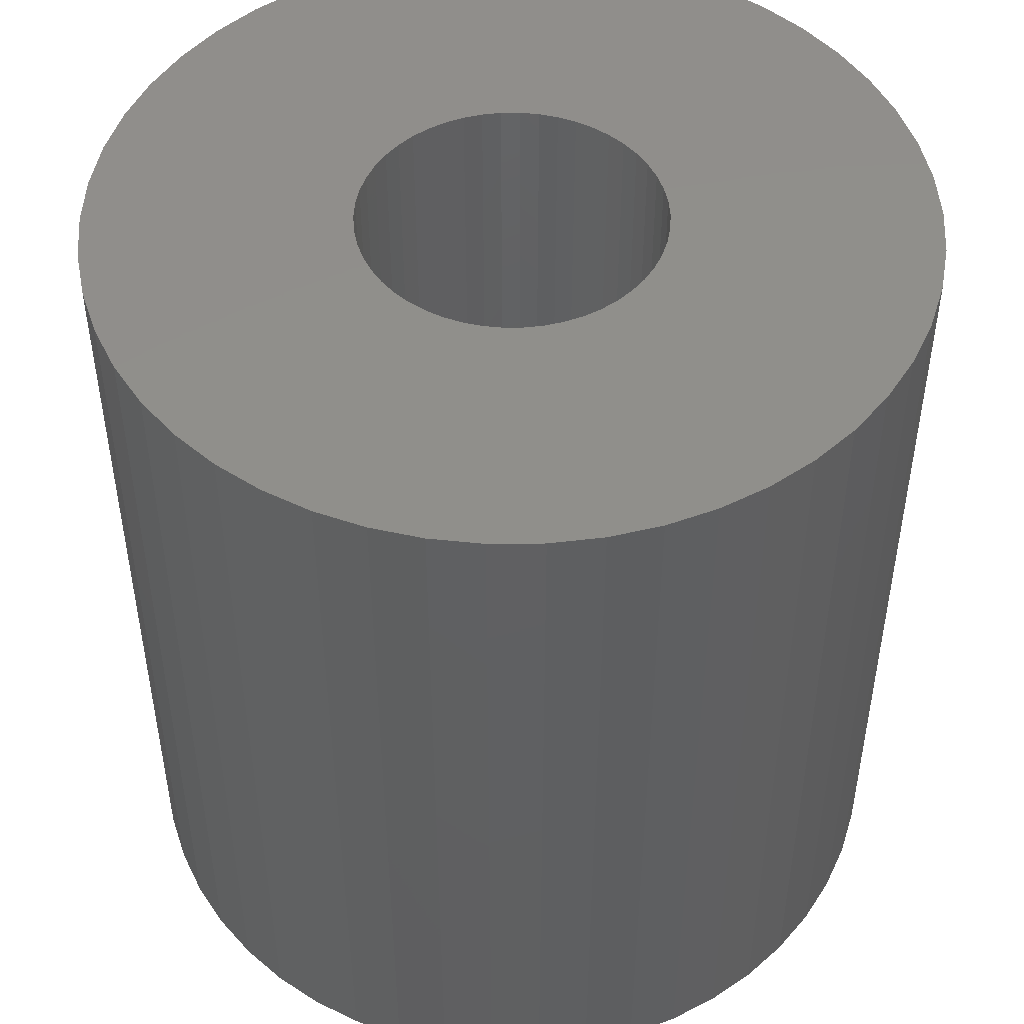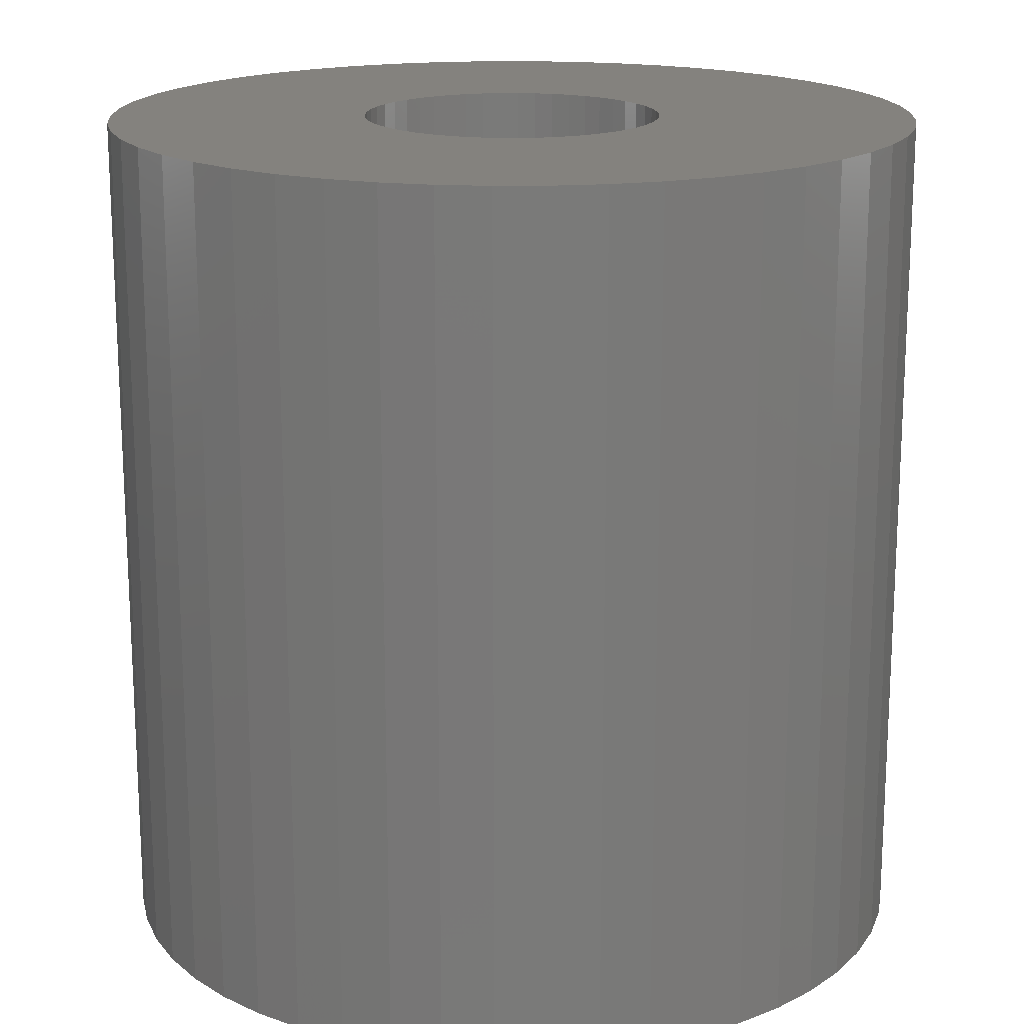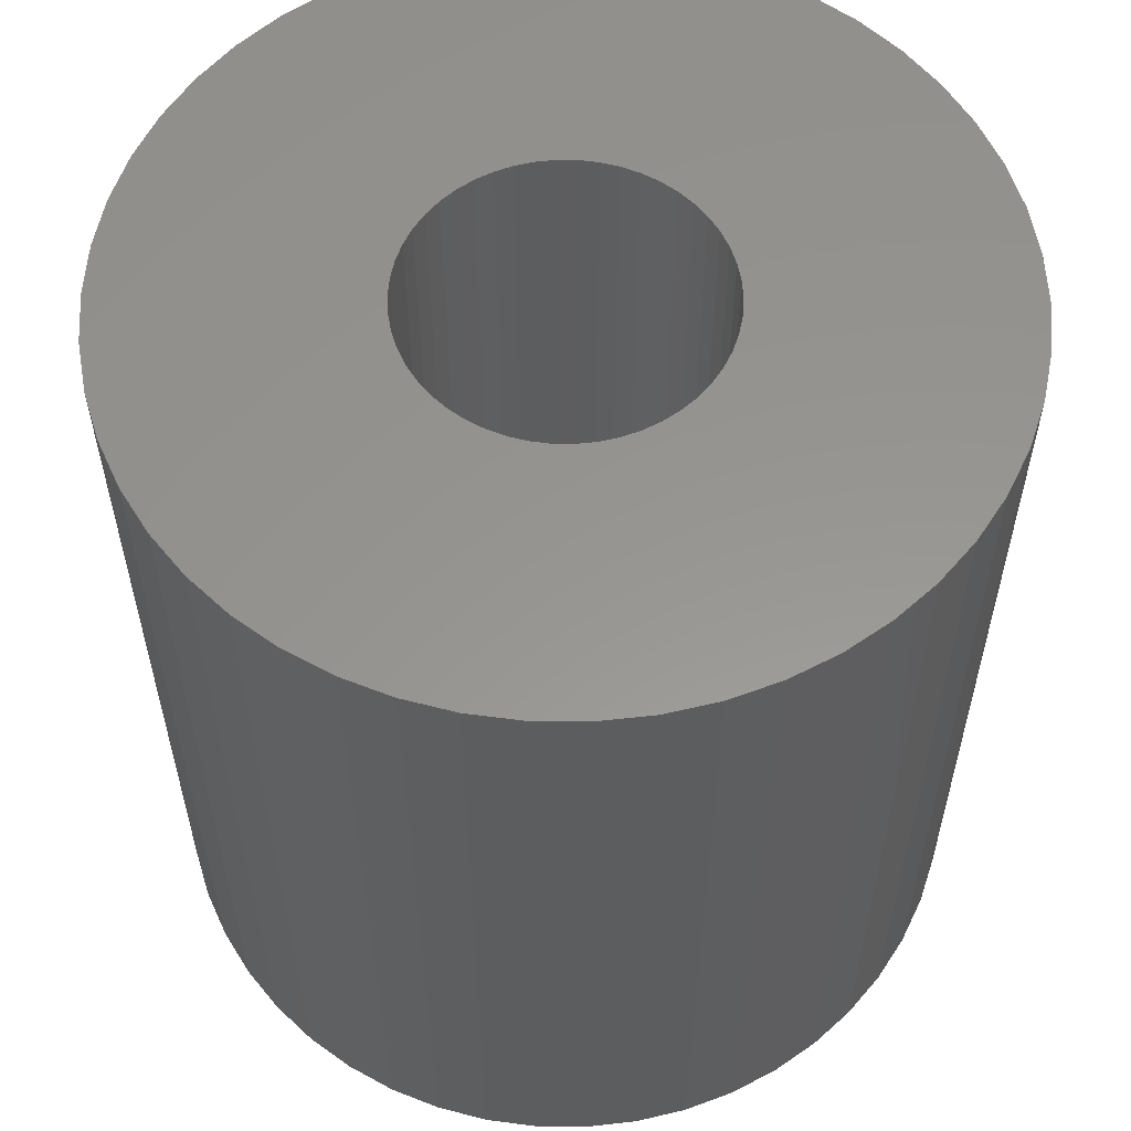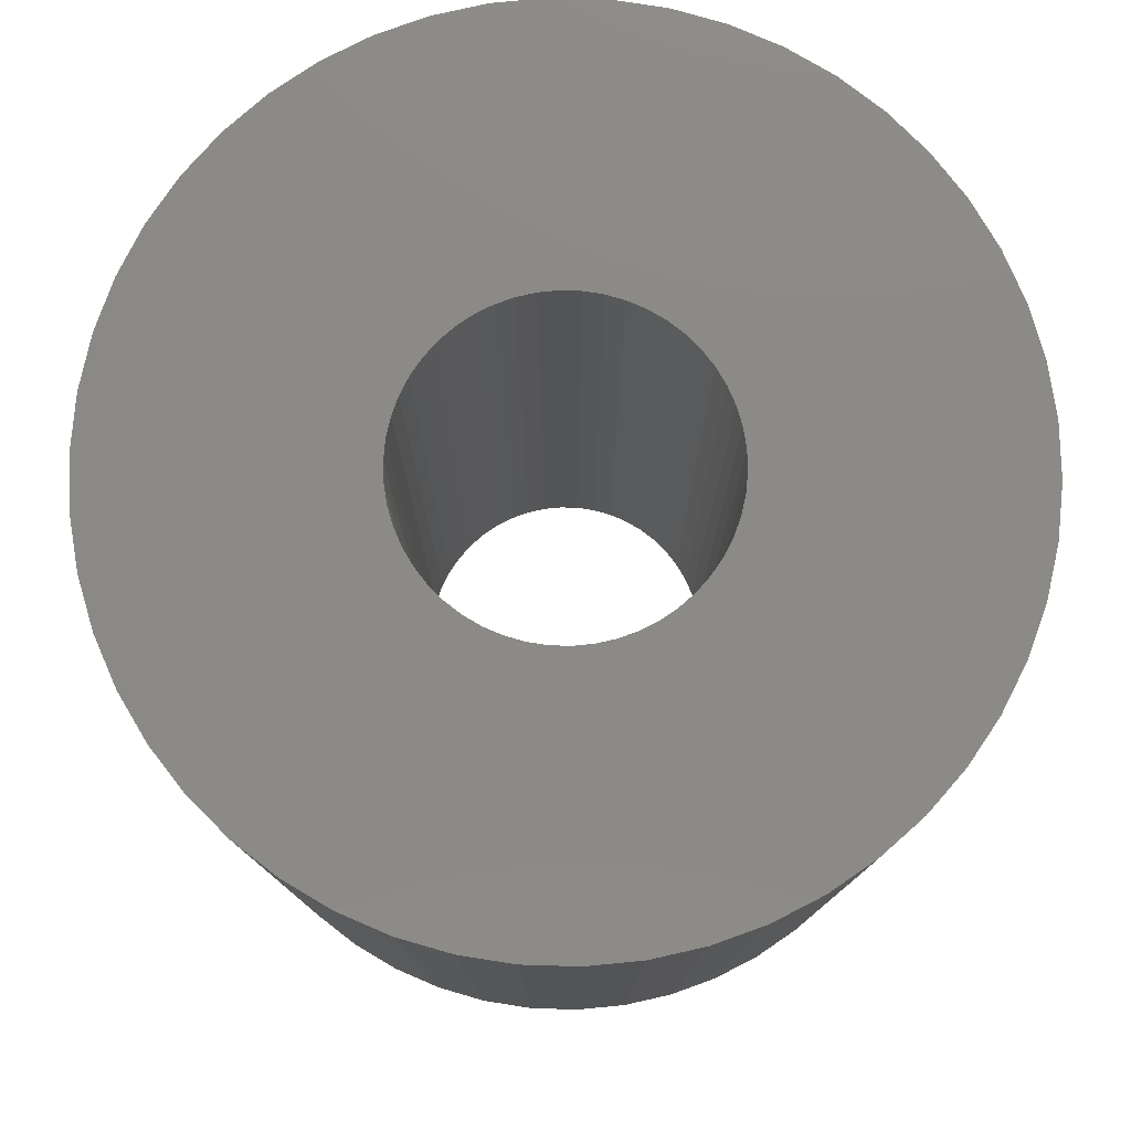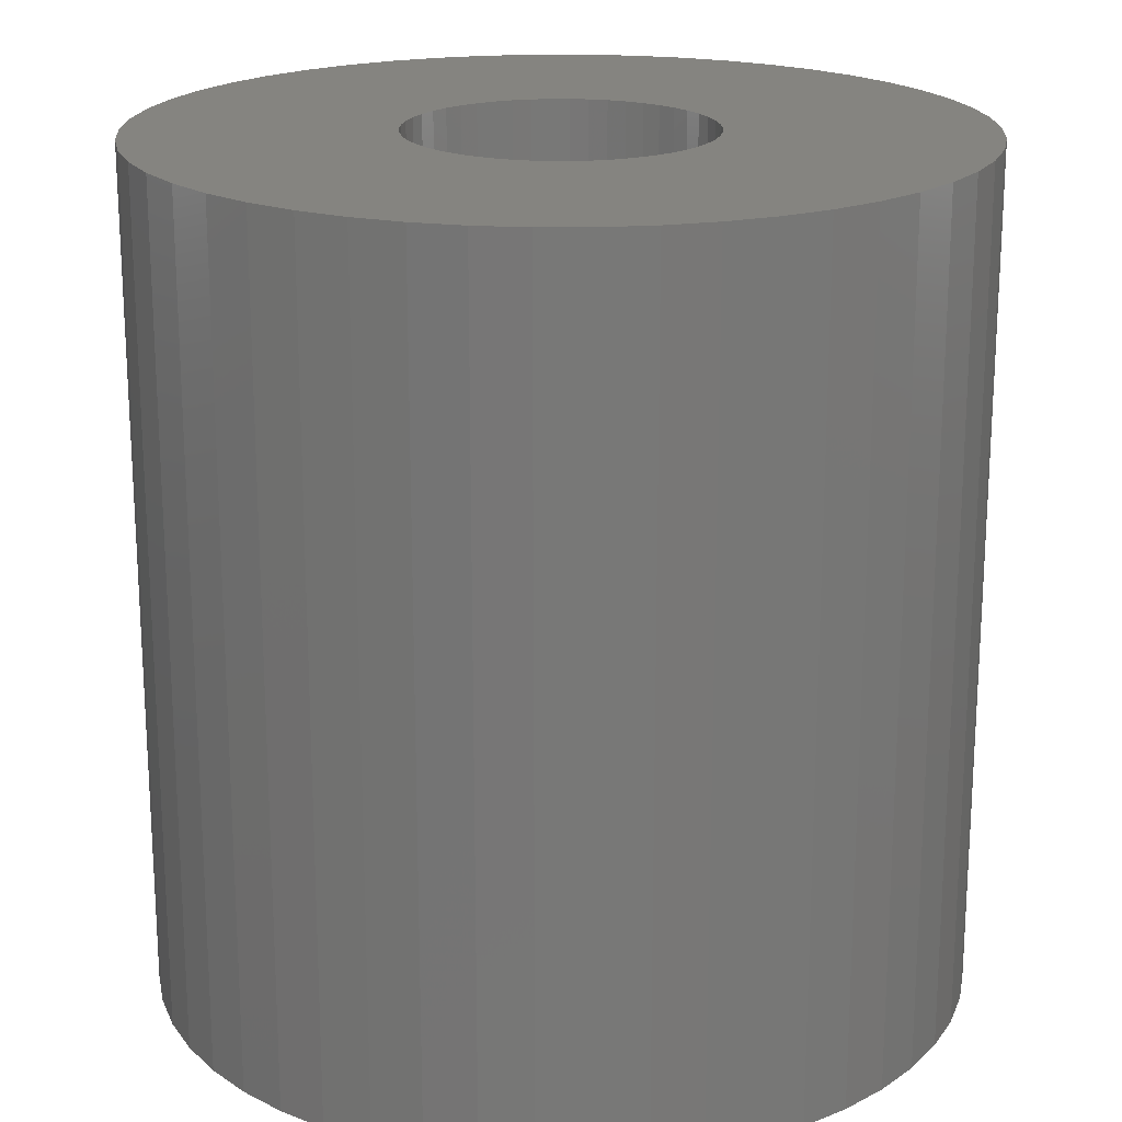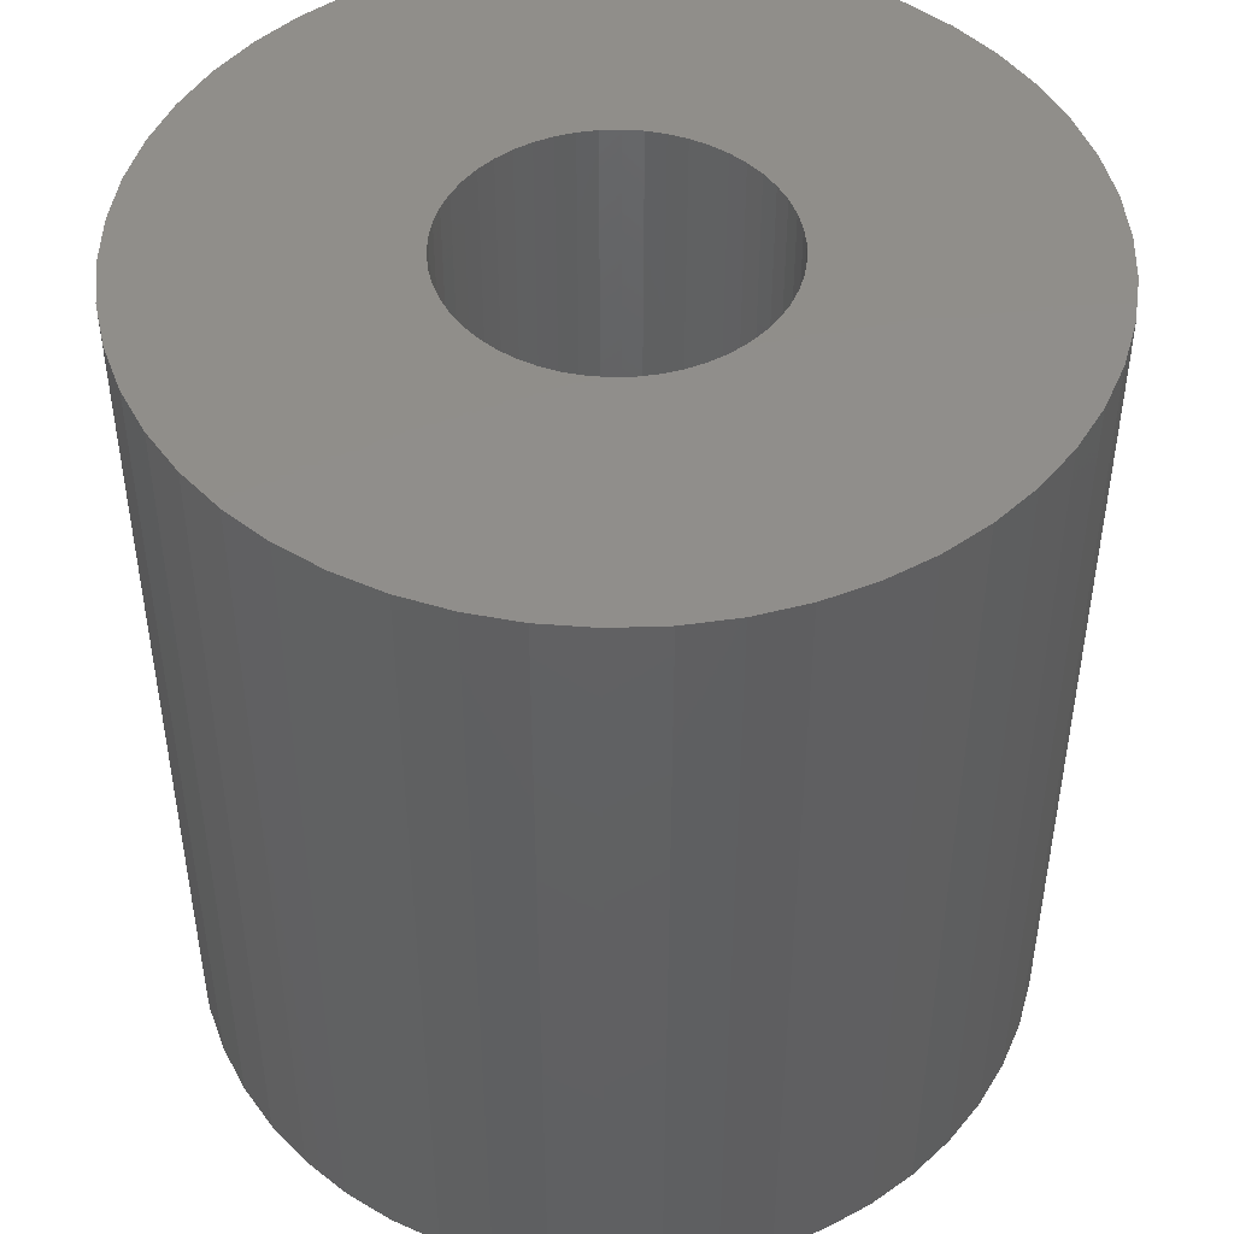
<metadata>
{"format":"stl","ext":"stl","renderer":"f3d","projection":"perspective","resolution":1024,"background":"white","views":[{"elev":48.8,"azim":-22.1,"up":"+Z"},{"elev":17.4,"azim":-174.0,"up":"+Z"},{"elev":57.9,"azim":173.4,"up":"+Z"},{"elev":78.9,"azim":16.1,"up":"+Z"},{"elev":19.6,"azim":100.4,"up":"+Z"},{"elev":46.9,"azim":-2.1,"up":"+Z"}]}
</metadata>
<code>
# stl→obj: 200 verts, 400 faces
v 24.5 0 25.5
v 24.31 3.071 -25.5
v 24.31 3.071 25.5
v 24.5 0 -25.5
v -24.5 0 -25.5
v -24.31 3.071 25.5
v -24.31 3.071 -25.5
v -24.5 0 25.5
v 1.538 24.45 -25.5
v -1.538 24.45 25.5
v 1.538 24.45 25.5
v -1.538 24.45 -25.5
v -1.538 -24.45 -25.5
v 1.538 -24.45 25.5
v -1.538 -24.45 25.5
v 1.538 -24.45 -25.5
v 17.86 16.77 -25.5
v 15.62 18.88 25.5
v 17.86 16.77 25.5
v 15.62 18.88 -25.5
v -15.62 18.88 -25.5
v -17.86 16.77 25.5
v -15.62 18.88 25.5
v -17.86 16.77 -25.5
v -7.571 23.3 -25.5
v -10.43 22.17 25.5
v -7.571 23.3 25.5
v -10.43 22.17 -25.5
v 22.78 9.019 25.5
v 21.47 11.8 -25.5
v 21.47 11.8 25.5
v 22.78 9.019 -25.5
v 19.82 14.4 -25.5
v 19.82 14.4 25.5
v 10.43 22.17 -25.5
v 7.571 23.3 25.5
v 10.43 22.17 25.5
v 7.571 23.3 -25.5
v 13.13 20.69 -25.5
v 13.13 20.69 25.5
v -22.78 9.019 -25.5
v -21.47 11.8 25.5
v -21.47 11.8 -25.5
v -22.78 9.019 25.5
v -19.82 14.4 -25.5
v -19.82 14.4 25.5
v -23.73 6.093 -25.5
v -23.73 6.093 25.5
v -4.591 24.07 -25.5
v -4.591 24.07 25.5
v 23.73 6.093 25.5
v 23.73 6.093 -25.5
v 4.591 24.07 25.5
v 4.591 24.07 -25.5
v 9 0 25.5
v 8.929 1.128 25.5
v 24.31 -3.071 25.5
v 8.717 2.238 25.5
v 8.929 -1.128 25.5
v 8.368 3.313 25.5
v 23.73 -6.093 25.5
v 7.887 4.336 25.5
v 8.717 -2.238 25.5
v 7.281 5.29 25.5
v 22.78 -9.019 25.5
v 6.561 6.161 25.5
v 8.368 -3.313 25.5
v 5.737 6.935 25.5
v 21.47 -11.8 25.5
v 4.822 7.599 25.5
v 7.887 -4.336 25.5
v 19.82 -14.4 25.5
v 3.832 8.143 25.5
v 2.781 8.56 25.5
v 1.686 8.841 25.5
v 0.5651 8.982 25.5
v -0.5651 8.982 25.5
v -1.686 8.841 25.5
v -2.781 8.56 25.5
v -3.832 8.143 25.5
v -4.822 7.599 25.5
v -13.13 20.69 25.5
v -5.737 6.935 25.5
v -6.561 6.161 25.5
v -7.281 5.29 25.5
v -7.887 4.336 25.5
v 7.281 -5.29 25.5
v 17.86 -16.77 25.5
v 6.561 -6.161 25.5
v 15.62 -18.88 25.5
v 5.737 -6.935 25.5
v 13.13 -20.69 25.5
v 4.822 -7.599 25.5
v 10.43 -22.17 25.5
v 3.832 -8.143 25.5
v 7.571 -23.3 25.5
v 2.781 -8.56 25.5
v 4.591 -24.07 25.5
v 1.686 -8.841 25.5
v 0.5651 -8.982 25.5
v -0.5651 -8.982 25.5
v -1.686 -8.841 25.5
v -4.591 -24.07 25.5
v -2.781 -8.56 25.5
v -7.571 -23.3 25.5
v -3.832 -8.143 25.5
v -10.43 -22.17 25.5
v -4.822 -7.599 25.5
v -13.13 -20.69 25.5
v -5.737 -6.935 25.5
v -15.62 -18.88 25.5
v -6.561 -6.161 25.5
v -17.86 -16.77 25.5
v -7.281 -5.29 25.5
v -19.82 -14.4 25.5
v -7.887 -4.336 25.5
v -21.47 -11.8 25.5
v -8.368 -3.313 25.5
v -22.78 -9.019 25.5
v -8.717 -2.238 25.5
v -23.73 -6.093 25.5
v -8.929 -1.128 25.5
v -24.31 -3.071 25.5
v -9 0 25.5
v -8.368 3.313 25.5
v -8.717 2.238 25.5
v -8.929 1.128 25.5
v -13.13 20.69 -25.5
v 24.31 -3.071 -25.5
v 19.82 -14.4 -25.5
v 17.86 -16.77 -25.5
v 23.73 -6.093 -25.5
v 22.78 -9.019 -25.5
v -21.47 -11.8 -25.5
v -22.78 -9.019 -25.5
v 9 0 -25.5
v 8.929 -1.128 -25.5
v 8.717 -2.238 -25.5
v 8.929 1.128 -25.5
v 8.368 -3.313 -25.5
v 21.47 -11.8 -25.5
v 7.887 -4.336 -25.5
v 8.717 2.238 -25.5
v 7.281 -5.29 -25.5
v 6.561 -6.161 -25.5
v 15.62 -18.88 -25.5
v 8.368 3.313 -25.5
v 5.737 -6.935 -25.5
v 13.13 -20.69 -25.5
v 4.822 -7.599 -25.5
v 10.43 -22.17 -25.5
v 7.887 4.336 -25.5
v 3.832 -8.143 -25.5
v 7.571 -23.3 -25.5
v 2.781 -8.56 -25.5
v 4.591 -24.07 -25.5
v 1.686 -8.841 -25.5
v 0.5651 -8.982 -25.5
v -0.5651 -8.982 -25.5
v -1.686 -8.841 -25.5
v -4.591 -24.07 -25.5
v -2.781 -8.56 -25.5
v -7.571 -23.3 -25.5
v -3.832 -8.143 -25.5
v -10.43 -22.17 -25.5
v -4.822 -7.599 -25.5
v -13.13 -20.69 -25.5
v -5.737 -6.935 -25.5
v -15.62 -18.88 -25.5
v -6.561 -6.161 -25.5
v -17.86 -16.77 -25.5
v -7.281 -5.29 -25.5
v -19.82 -14.4 -25.5
v -7.887 -4.336 -25.5
v 7.281 5.29 -25.5
v 6.561 6.161 -25.5
v 5.737 6.935 -25.5
v 4.822 7.599 -25.5
v 3.832 8.143 -25.5
v 2.781 8.56 -25.5
v 1.686 8.841 -25.5
v 0.5651 8.982 -25.5
v -0.5651 8.982 -25.5
v -1.686 8.841 -25.5
v -2.781 8.56 -25.5
v -3.832 8.143 -25.5
v -4.822 7.599 -25.5
v -5.737 6.935 -25.5
v -6.561 6.161 -25.5
v -7.281 5.29 -25.5
v -7.887 4.336 -25.5
v -8.368 3.313 -25.5
v -8.717 2.238 -25.5
v -8.929 1.128 -25.5
v -9 0 -25.5
v -8.368 -3.313 -25.5
v -8.717 -2.238 -25.5
v -23.73 -6.093 -25.5
v -8.929 -1.128 -25.5
v -24.31 -3.071 -25.5
f 1 2 3
f 2 1 4
f 5 6 7
f 6 5 8
f 9 10 11
f 10 9 12
f 13 14 15
f 14 13 16
f 17 18 19
f 18 17 20
f 21 22 23
f 22 21 24
f 25 26 27
f 26 25 28
f 29 30 31
f 30 29 32
f 31 33 34
f 33 31 30
f 35 36 37
f 36 35 38
f 39 37 40
f 37 39 35
f 41 42 43
f 42 41 44
f 45 22 24
f 22 45 46
f 47 44 41
f 44 47 48
f 49 27 50
f 27 49 25
f 51 32 29
f 32 51 52
f 3 52 51
f 52 3 2
f 34 17 19
f 17 34 33
f 38 53 36
f 53 38 54
f 54 11 53
f 11 54 9
f 20 40 18
f 40 20 39
f 43 46 45
f 46 43 42
f 7 48 47
f 48 7 6
f 55 1 3
f 56 3 51
f 1 55 57
f 58 51 29
f 59 57 55
f 60 29 31
f 57 59 61
f 62 31 34
f 63 61 59
f 64 34 19
f 61 63 65
f 66 19 18
f 67 65 63
f 68 18 40
f 65 67 69
f 70 40 37
f 71 69 67
f 69 71 72
f 3 56 55
f 51 58 56
f 29 60 58
f 31 62 60
f 73 37 36
f 34 64 62
f 19 66 64
f 18 68 66
f 40 70 68
f 74 36 53
f 37 73 70
f 36 74 73
f 53 75 74
f 11 75 53
f 11 76 75
f 11 77 76
f 10 77 11
f 10 78 77
f 50 78 10
f 78 50 79
f 27 79 50
f 79 27 80
f 26 80 27
f 80 26 81
f 82 81 26
f 81 82 83
f 23 83 82
f 83 23 84
f 22 84 23
f 84 22 85
f 46 85 22
f 85 46 86
f 87 72 71
f 72 87 88
f 89 88 87
f 88 89 90
f 91 90 89
f 90 91 92
f 93 92 91
f 92 93 94
f 95 94 93
f 94 95 96
f 97 96 95
f 96 97 98
f 99 98 97
f 99 14 98
f 100 14 99
f 101 14 100
f 101 15 14
f 102 15 101
f 103 102 104
f 105 104 106
f 102 103 15
f 107 106 108
f 109 108 110
f 111 110 112
f 113 112 114
f 104 105 103
f 115 114 116
f 117 116 118
f 119 118 120
f 121 120 122
f 123 122 124
f 42 86 46
f 106 107 105
f 86 42 125
f 108 109 107
f 44 125 42
f 110 111 109
f 125 44 126
f 112 113 111
f 48 126 44
f 114 115 113
f 126 48 127
f 116 117 115
f 6 127 48
f 118 119 117
f 127 6 124
f 120 121 119
f 8 124 6
f 122 123 121
f 124 8 123
f 28 82 26
f 82 28 128
f 128 23 82
f 23 128 21
f 12 50 10
f 50 12 49
f 57 4 1
f 4 57 129
f 88 130 72
f 130 88 131
f 65 132 61
f 132 65 133
f 61 129 57
f 129 61 132
f 134 119 135
f 119 134 117
f 136 4 129
f 137 129 132
f 4 136 2
f 138 132 133
f 139 2 136
f 140 133 141
f 2 139 52
f 142 141 130
f 143 52 139
f 144 130 131
f 52 143 32
f 145 131 146
f 147 32 143
f 148 146 149
f 32 147 30
f 150 149 151
f 152 30 147
f 30 152 33
f 129 137 136
f 132 138 137
f 133 140 138
f 141 142 140
f 153 151 154
f 130 144 142
f 131 145 144
f 146 148 145
f 149 150 148
f 155 154 156
f 151 153 150
f 154 155 153
f 156 157 155
f 16 157 156
f 16 158 157
f 16 159 158
f 13 159 16
f 13 160 159
f 161 160 13
f 160 161 162
f 163 162 161
f 162 163 164
f 165 164 163
f 164 165 166
f 167 166 165
f 166 167 168
f 169 168 167
f 168 169 170
f 171 170 169
f 170 171 172
f 173 172 171
f 172 173 174
f 175 33 152
f 33 175 17
f 176 17 175
f 17 176 20
f 177 20 176
f 20 177 39
f 178 39 177
f 39 178 35
f 179 35 178
f 35 179 38
f 180 38 179
f 38 180 54
f 181 54 180
f 181 9 54
f 182 9 181
f 183 9 182
f 183 12 9
f 184 12 183
f 49 184 185
f 25 185 186
f 184 49 12
f 28 186 187
f 128 187 188
f 21 188 189
f 24 189 190
f 185 25 49
f 45 190 191
f 43 191 192
f 41 192 193
f 47 193 194
f 7 194 195
f 134 174 173
f 186 28 25
f 174 134 196
f 187 128 28
f 135 196 134
f 188 21 128
f 196 135 197
f 189 24 21
f 198 197 135
f 190 45 24
f 197 198 199
f 191 43 45
f 200 199 198
f 192 41 43
f 199 200 195
f 193 47 41
f 5 195 200
f 194 7 47
f 195 5 7
f 151 92 94
f 92 151 149
f 146 88 90
f 88 146 131
f 72 141 69
f 141 72 130
f 135 121 198
f 121 135 119
f 154 94 96
f 94 154 151
f 156 96 98
f 96 156 154
f 16 98 14
f 98 16 156
f 69 133 65
f 133 69 141
f 161 15 103
f 15 161 13
f 165 105 107
f 105 165 163
f 163 103 105
f 103 163 161
f 171 115 173
f 115 171 113
f 171 111 113
f 111 171 169
f 198 123 200
f 123 198 121
f 200 8 5
f 8 200 123
f 149 90 92
f 90 149 146
f 173 117 134
f 117 173 115
f 167 107 109
f 107 167 165
f 169 109 111
f 109 169 167
f 126 192 125
f 192 126 193
f 152 64 175
f 64 152 62
f 181 74 75
f 74 181 180
f 180 73 74
f 73 180 179
f 186 79 80
f 79 186 185
f 125 191 86
f 191 125 192
f 138 59 137
f 59 138 63
f 179 70 73
f 70 179 178
f 85 189 84
f 189 85 190
f 185 78 79
f 78 185 184
f 189 83 84
f 83 189 188
f 136 56 139
f 56 136 55
f 140 63 138
f 63 140 67
f 177 66 68
f 66 177 176
f 183 76 77
f 76 183 182
f 178 68 70
f 68 178 177
f 124 194 127
f 194 124 195
f 86 190 85
f 190 86 191
f 184 77 78
f 77 184 183
f 188 81 83
f 81 188 187
f 187 80 81
f 80 187 186
f 137 55 136
f 55 137 59
f 157 100 99
f 100 157 158
f 147 62 152
f 62 147 60
f 143 60 147
f 60 143 58
f 139 58 143
f 58 139 56
f 175 66 176
f 66 175 64
f 182 75 76
f 75 182 181
f 127 193 126
f 193 127 194
f 142 67 140
f 67 142 71
f 160 104 102
f 104 160 162
f 159 102 101
f 102 159 160
f 122 195 124
f 195 122 199
f 120 199 122
f 199 120 197
f 114 174 116
f 174 114 172
f 116 196 118
f 196 116 174
f 153 97 95
f 97 153 155
f 155 99 97
f 99 155 157
f 145 91 89
f 91 145 148
f 144 71 142
f 71 144 87
f 162 106 104
f 106 162 164
f 158 101 100
f 101 158 159
f 112 172 114
f 172 112 170
f 168 112 110
f 112 168 170
f 145 87 144
f 87 145 89
f 148 93 91
f 93 148 150
f 150 95 93
f 95 150 153
f 166 110 108
f 110 166 168
f 118 197 120
f 197 118 196
f 164 108 106
f 108 164 166

</code>
